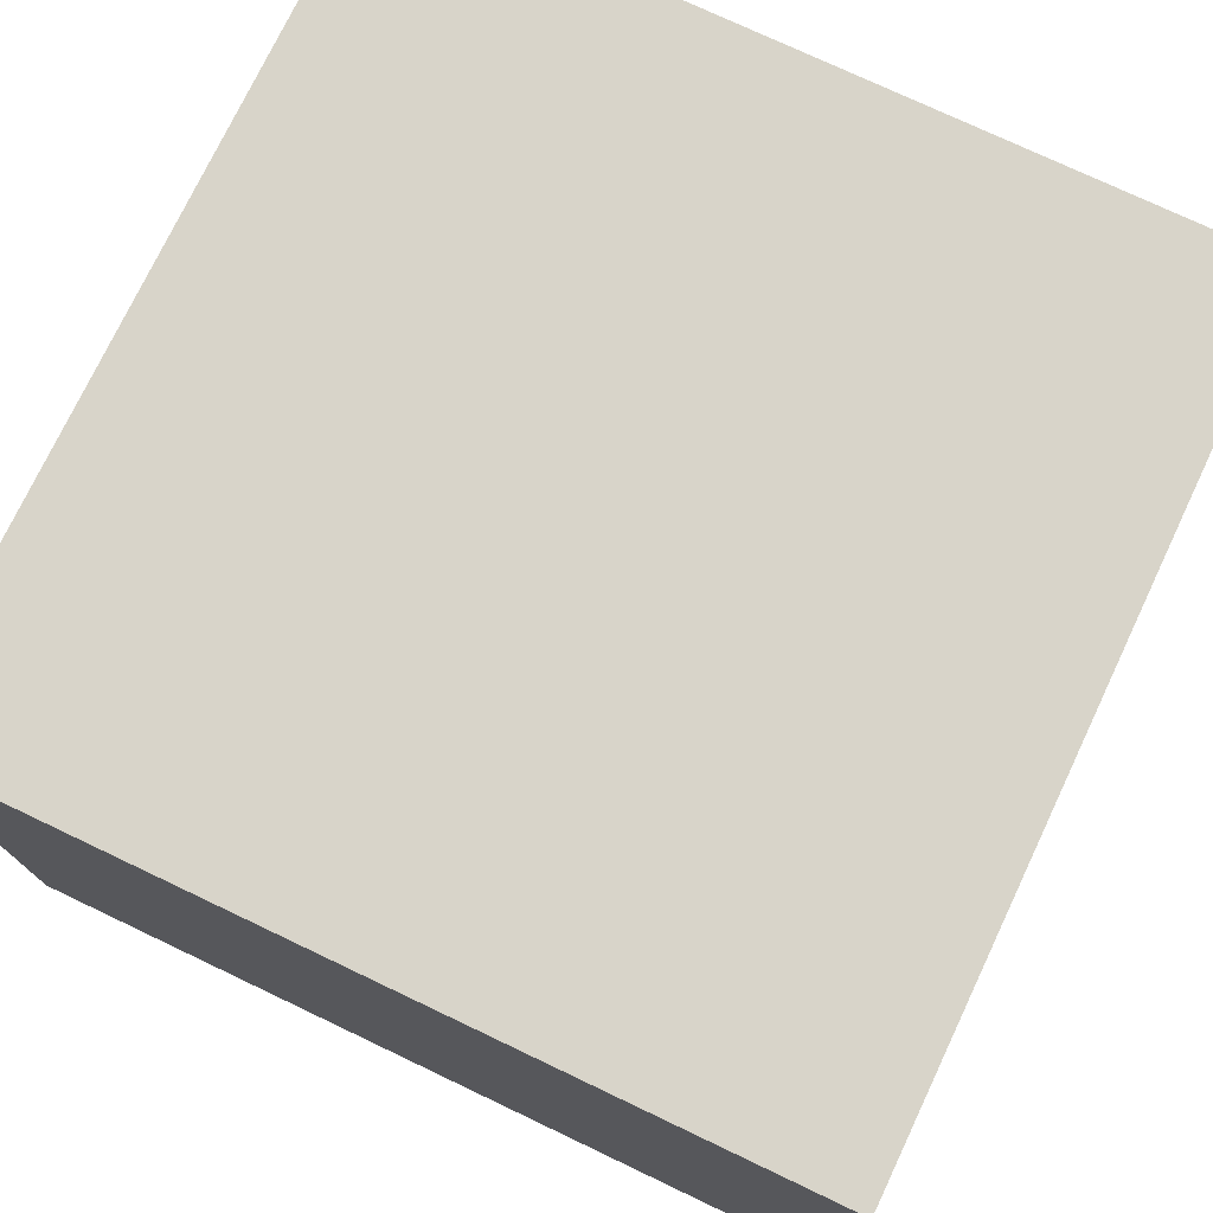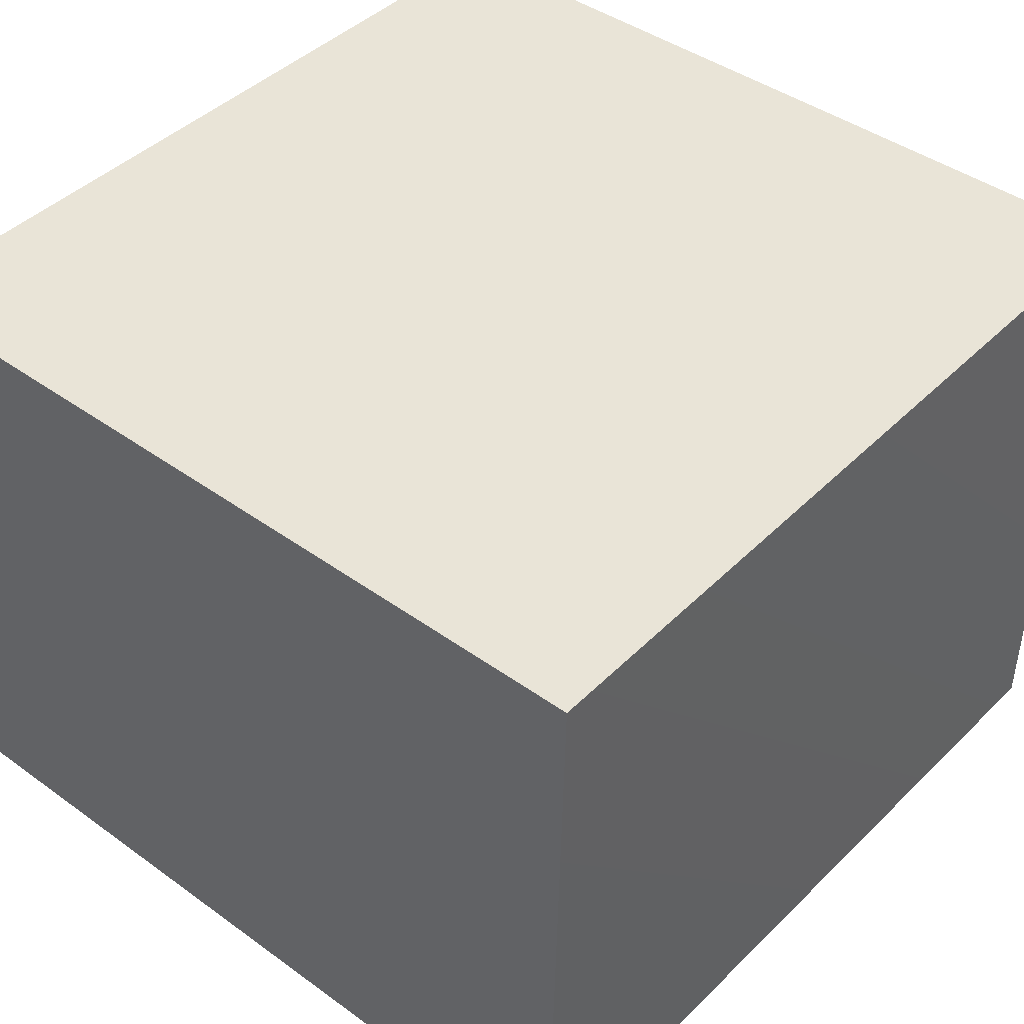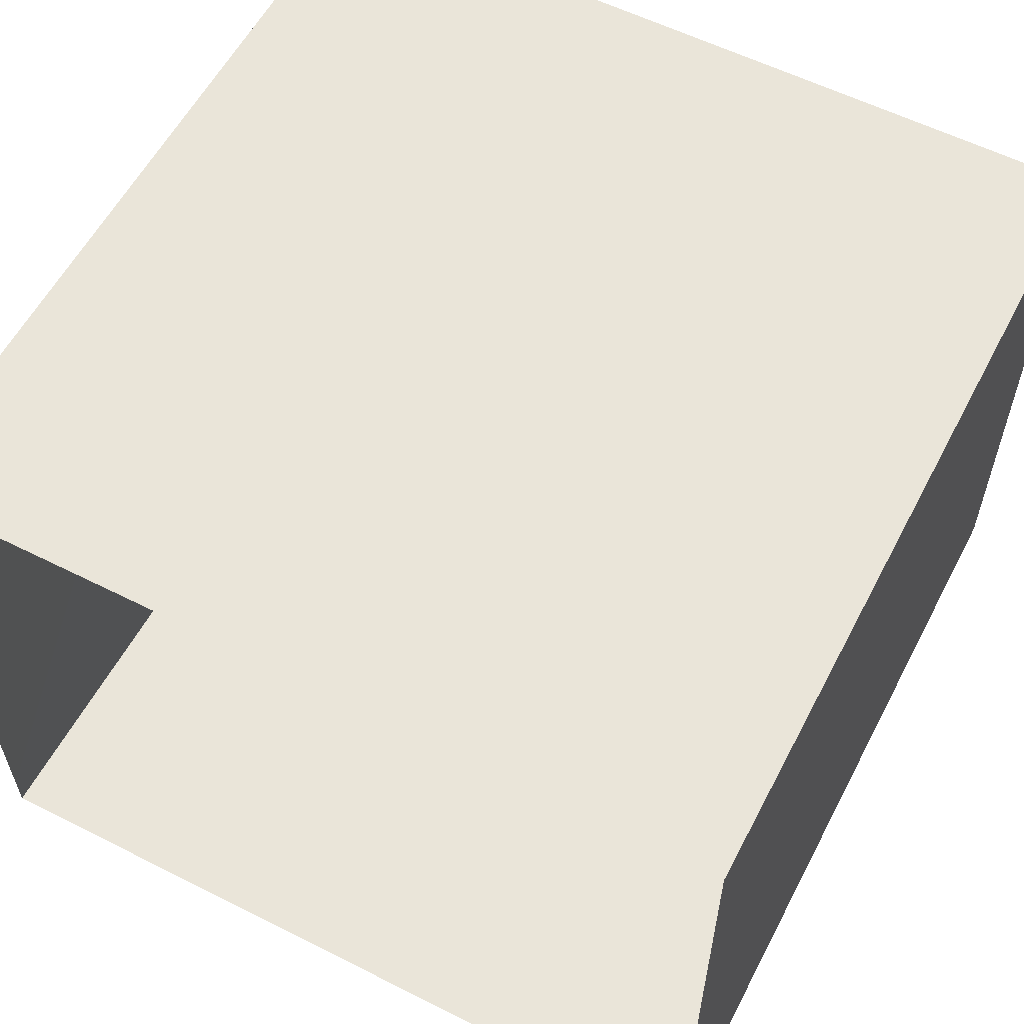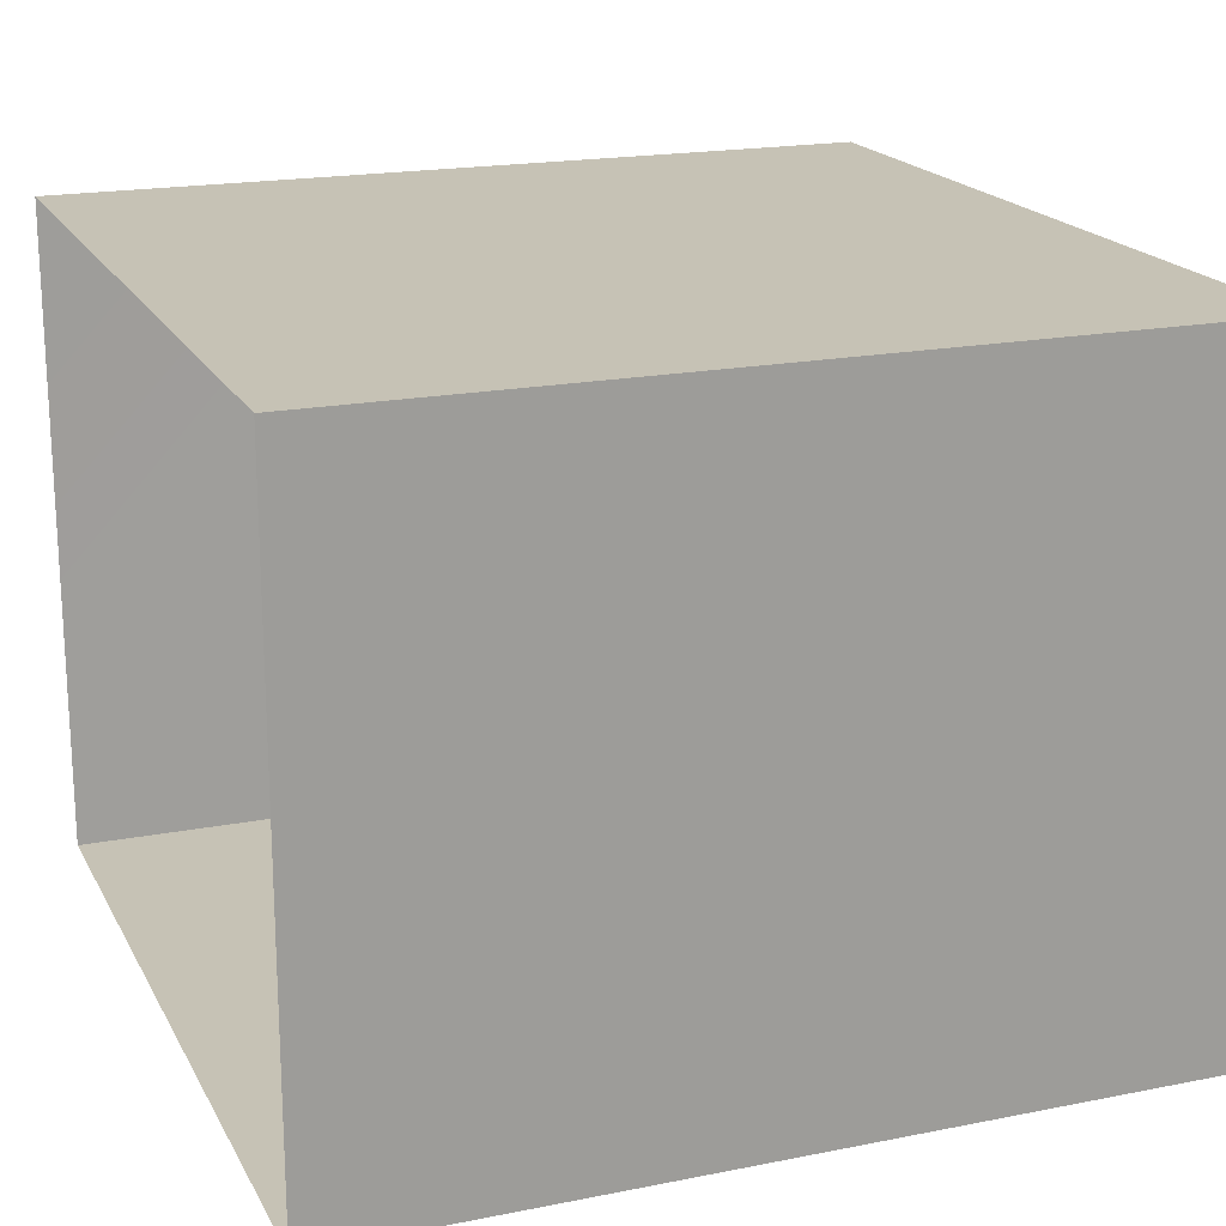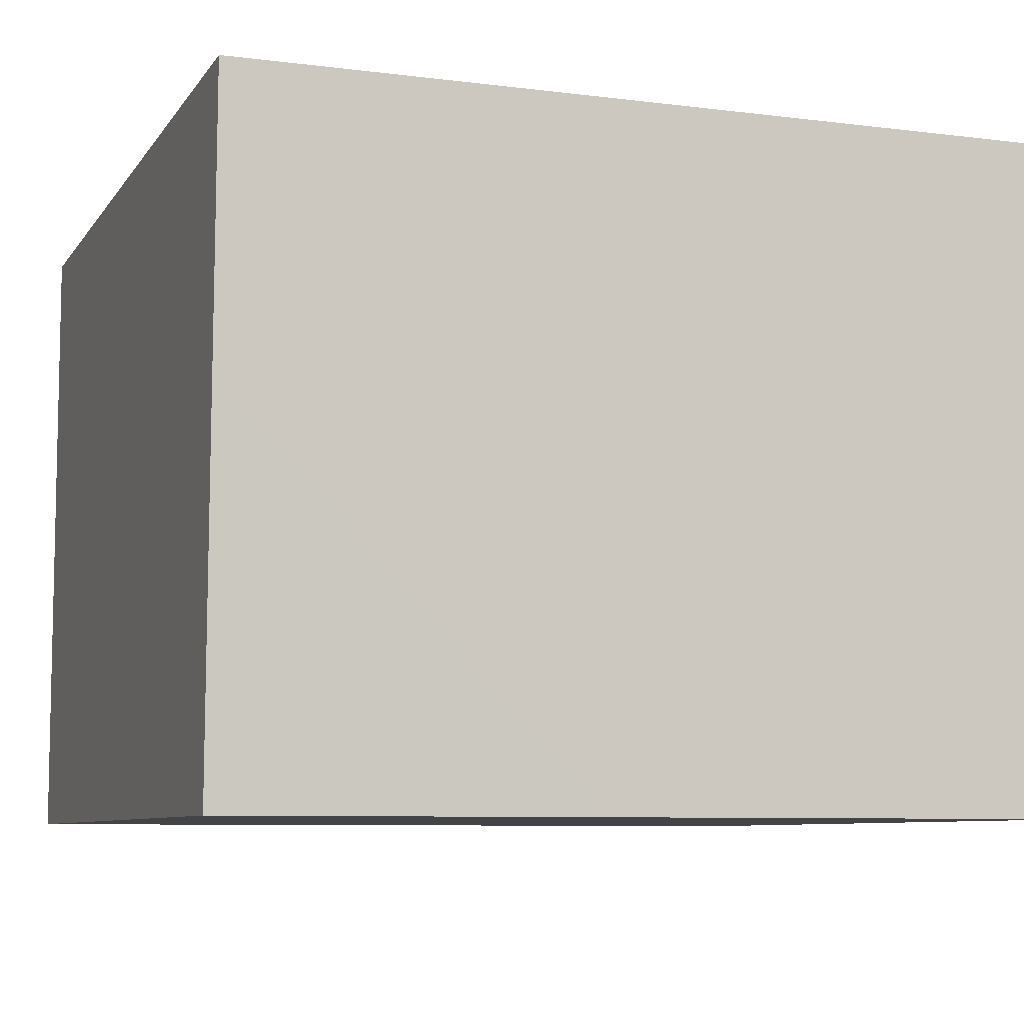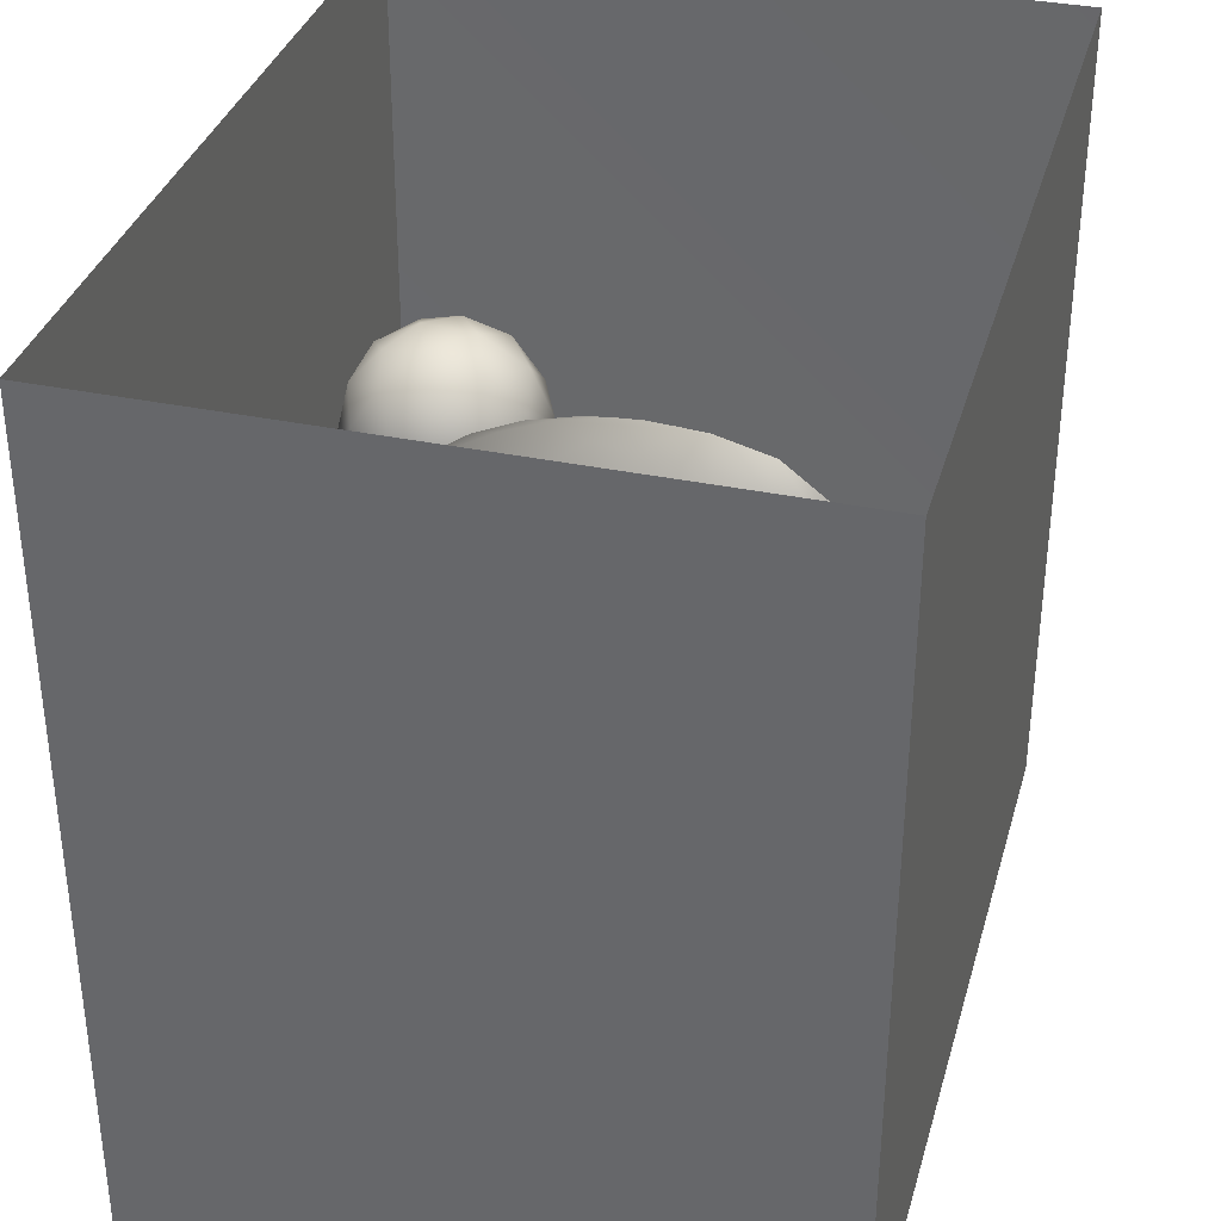
<metadata>
{"format":"obj","ext":"obj","renderer":"f3d","projection":"perspective","resolution":1024,"background":"white","views":[{"elev":75.2,"azim":-154.6,"up":"+Y"},{"elev":42.9,"azim":-139.4,"up":"+Y"},{"elev":58.2,"azim":27.5,"up":"+Y"},{"elev":18.9,"azim":69.3,"up":"+Y"},{"elev":-7.8,"azim":-109.6,"up":"+Y"},{"elev":35.1,"azim":105.4,"up":"+Z"}]}
</metadata>
<code>
v 0.02895 0.3123 0.1532
v 0.07913 0.3558 0.08233
v 0.08859 0.3591 0.1778
v -0.004223 0.3196 0.0777
v 0.01854 0.3694 0.01611
v 0.09897 0.4322 0.02656
v 0.008464 0.352 0.2389
v 0.1303 0.4176 0.1272
v -0.07005 0.3184 0.1531
v -0.08903 0.356 0.04093
v -0.09311 0.37 0.2381
v 0.09443 0.4336 0.2413
v -0.1633 0.3783 0.1443
v -0.02336 0.4368 0.2992
v -0.02614 0.4419 -0.04774
v 0.1568 0.5238 0.1359
v -0.1545 0.448 0.2652
v -0.1724 0.4305 0.01514
v -0.07296 0.5363 0.3327
v 0.09652 0.5259 -0.02319
v 0.0675 0.5278 0.2939
v -0.1356 0.5139 -0.07459
v -0.005114 0.556 -0.09369
v 0.09032 0.6413 -0.05364
v 0.1491 0.6082 0.04227
v 0.1258 0.6093 0.2408
v 0.1601 0.6406 0.1397
v 0.1272 0.7192 0.2195
v 0.02884 0.6479 0.3252
v -0.2461 0.5294 0.0004283
v -0.2078 0.5483 0.2833
v -0.2483 0.4802 0.1461
v -0.00457 0.6713 -0.1195
v 0.1479 0.7305 0.06336
v -0.3037 0.5761 0.09138
v -0.2105 0.6177 -0.09043
v -0.09854 0.6054 -0.1198
v -0.1327 0.6403 0.3438
v -0.2887 0.5829 0.1988
v 0.08218 0.7568 -0.06284
v -0.1281 0.6993 -0.1422
v -0.05871 0.7338 0.3484
v 0.1185 0.8463 0.0341
v -0.3445 0.6834 0.1407
v -0.307 0.6458 -0.006978
v 0.1209 0.8286 0.1703
v -0.1844 0.7539 0.338
v 0.047 0.78 0.2969
v -0.261 0.6638 0.2816
v -0.02574 0.7819 -0.1369
v -0.2598 0.7524 -0.11
v 0.05171 0.8718 -0.07489
v -0.3037 0.7884 0.2663
v -0.3551 0.7575 0.009637
v 0.08961 0.943 0.1299
v 0.03643 0.914 0.2555
v -0.07238 0.8474 0.3352
v -0.136 0.8039 -0.1578
v 0.07959 0.9447 0.01029
v -0.06128 0.8959 -0.1459
v -0.3816 0.8327 0.1215
v -0.2114 0.8828 0.3208
v 0.01344 0.989 -0.07237
v -0.09162 0.9693 0.3033
v 0.008541 1.034 0.202
v 0.0444 1.043 0.0579
v -0.2018 0.8867 -0.155
v -0.0988 1.008 -0.1393
v -0.1245 1.091 0.2509
v -0.2192 0.9991 0.2911
v -0.2367 0.9985 -0.1428
v -0.3248 0.9274 0.2439
v -0.3893 0.9655 0.1214
v -0.1633 1.12 -0.1166
v -0.03136 1.103 -0.04645
v -0.03307 1.141 0.1246
v -0.2993 1.082 0.2213
v -0.3502 0.9034 -0.05882
v -0.1655 1.2 0.1713
v -0.3107 1.072 -0.09394
v -0.3837 1.027 0.004219
v -0.3769 1.087 0.1056
v -0.1078 1.214 0.006371
v -0.256 1.208 -0.05724
v -0.3618 1.134 0.005649
v -0.3154 1.196 0.1202
v -0.2025 1.259 0.06994
v -0.0126 0.5013 0.1265
v -0.0932 0.7007 0.1069
v -0.2158 1.1 0.06466
v -0.1854 0.9206 -0.04691
v -0.2558 1 -0.01667
v -0.1076 1.029 0.1649
v -0.2621 0.9692 0.101
v -0.112 0.9944 0.03487
v -0.01475 0.8839 0.0712
v -0.2206 0.8388 0.09885
v -0.0896 0.9302 0.1744
v -0.1749 1.038 -0.05611
v -0.1102 0.8362 -0.03824
g leftSphere
f 75 76 66
f 77 82 73
f 46 43 55
f 72 77 73
f 43 59 55
f 77 86 82
f 53 44 49
f 8 12 3
f 3 12 7
f 2 8 3
f 74 84 83
f 74 68 71
f 79 87 86
f 2 4 5
f 38 47 49
f 76 83 79
f 50 58 60
f 46 34 43
f 30 22 18
f 75 66 63
f 20 25 16
f 6 15 20
f 52 50 60
f 2 3 1
f 36 45 51
f 66 55 59
f 16 26 21
f 16 25 27
f 50 52 40
f 13 10 9
f 24 25 20
f 44 39 49
f 14 19 17
f 24 23 33
f 31 19 38
f 22 15 18
f 43 34 40
f 31 39 32
f 16 8 6
f 21 26 29
f 57 56 64
f 47 62 53
f 3 7 1
f 29 48 42
f 30 45 36
f 76 69 65
f 28 34 46
f 17 11 14
f 46 56 48
f 84 80 85
f 43 52 59
f 77 69 79
f 56 55 65
f 67 51 78
f 75 83 76
f 17 32 13
f 48 28 46
f 6 8 2
f 79 69 76
f 44 45 35
f 5 6 2
f 16 12 8
f 58 41 51
f 21 12 16
f 48 56 57
f 58 51 67
f 23 15 22
f 27 34 28
f 73 81 78
f 14 12 21
f 10 15 5
f 80 84 74
f 29 19 21
f 70 77 72
f 24 34 25
f 28 26 27
f 49 39 31
f 40 33 50
f 83 84 87
f 5 15 6
f 17 19 31
f 38 29 42
f 49 47 53
f 68 67 71
f 9 11 13
f 42 47 38
f 65 66 76
f 1 4 2
f 85 81 82
f 68 60 67
f 16 6 20
f 79 86 77
f 13 11 17
f 86 85 82
f 39 44 35
f 64 56 65
f 78 61 73
f 79 83 87
f 54 61 78
f 87 84 86
f 73 61 72
f 84 85 86
f 48 57 42
f 59 63 66
f 25 34 27
f 14 11 7
f 28 48 29
f 29 26 28
f 51 54 78
f 70 62 64
f 20 23 24
f 54 45 44
f 32 30 18
f 74 75 68
f 71 80 74
f 65 55 66
f 74 83 75
f 56 46 55
f 53 72 61
f 71 78 80
f 62 47 57
f 71 67 78
f 58 67 60
f 80 81 85
f 13 18 10
f 59 52 63
f 21 19 14
f 44 53 61
f 9 4 1
f 77 70 69
f 37 23 22
f 1 7 9
f 5 4 10
f 62 57 64
f 80 78 81
f 33 23 37
f 40 34 24
f 32 18 13
f 50 41 58
f 75 63 68
f 37 41 33
f 10 4 9
f 7 11 9
f 63 52 60
f 57 47 42
f 49 31 38
f 35 32 39
f 31 32 17
f 73 82 81
f 30 32 35
f 20 15 23
f 27 26 16
f 35 45 30
f 36 37 22
f 7 12 14
f 36 41 37
f 18 15 10
f 70 64 69
f 33 41 50
f 54 44 61
f 24 33 40
f 51 45 54
f 40 52 43
f 38 19 29
f 51 41 36
f 72 62 70
f 22 30 36
f 53 62 72
f 69 64 65
f 63 60 68
v -0.5875 0.25 0
v -0.3375 0.25 0
v -0.3639 0.3618 0
v -0.3563 0.2986 0.08187
v -0.3653 0.3047 -0.1006
v -0.4035 0.3998 -0.07876
v -0.4327 0.4461 0.009191
v -0.3639 0.1884 0.09343
v -0.4106 0.388 0.1104
v -0.3675 0.1916 -0.1033
v -0.3585 0.1498 -8.755e-05
v -0.4211 0.2517 -0.1866
v -0.4442 0.3644 -0.1699
v -0.4851 0.4553 -0.09934
v -0.4094 0.2741 0.1738
v -0.5273 0.4926 -0.006295
v -0.4427 0.1371 -0.1697
v -0.436 0.1464 0.1697
v -0.5119 0.4644 0.104
v -0.4147 0.08009 0.06147
v -0.5002 0.3742 0.1986
v -0.4134 0.0815 -0.06174
v -0.5965 0.4833 -0.08926
v -0.5029 0.1961 -0.229
v -0.5492 0.415 -0.1838
v -0.5182 0.3029 -0.2343
v -0.5068 0.2362 0.2362
v -0.5332 0.122 0.2078
v -0.5008 0.04827 -0.1195
v -0.6272 0.4944 0.03432
v -0.5147 0.0433 0.1203
v -0.5564 0.1021 -0.1991
v -0.6521 0.4311 -0.1598
v -0.502 0.01518 -0.007365
v -0.6067 0.3224 0.2385
v -0.7093 0.4586 -0.06459
v -0.6208 0.4404 0.1585
v -0.6098 0.2073 -0.2453
v -0.6151 0.1857 0.24
v -0.6041 0.02082 -0.0985
v -0.738 0.44 0.06104
v -0.6256 0.06837 0.1675
v -0.6395 0.3351 -0.2293
v -0.7003 0.2569 0.223
v -0.7983 0.3769 -0.04453
v -0.7289 0.364 0.1717
v -0.6823 0.1056 -0.1807
v -0.6181 0.005694 0.04337
v -0.7402 0.3706 -0.157
v -0.7259 0.2395 -0.2079
v -0.7161 0.1473 0.1882
v -0.8113 0.3382 0.06798
v -0.7263 0.04958 -0.05535
v -0.7281 0.0603 0.08217
v -0.7816 0.2498 0.1576
v -0.7904 0.1614 -0.1161
v -0.8002 0.2782 -0.1284
v -0.789 0.147 0.1063
v -0.835 0.2508 -0.03502
v -0.806 0.1284 0.0009649
v -0.8277 0.222 0.06329
g rightSphere
f 160 161 159
f 159 161 152
f 156 160 159
f 134 120 131
f 153 156 147
f 155 158 151
f 139 128 127
f 116 123 130
f 112 117 124
f 150 149 143
f 126 112 124
f 139 127 135
f 152 155 146
f 120 111 108
f 110 105 102
f 132 117 129
f 138 126 124
f 106 105 113
f 127 128 118
f 137 130 141
f 121 115 109
f 141 152 146
f 131 120 118
f 128 139 142
f 149 145 136
f 122 117 110
f 123 116 114
f 153 147 140
f 129 134 140
f 132 129 140
f 108 115 118
f 148 153 140
f 115 127 118
f 103 106 107
f 160 156 153
f 126 125 113
f 121 109 119
f 136 145 141
f 111 122 110
f 117 112 110
f 134 122 120
f 131 128 142
f 148 131 142
f 128 131 118
f 156 159 157
f 150 138 147
f 133 149 136
f 158 154 151
f 106 114 107
f 148 134 131
f 123 114 125
f 154 142 151
f 160 154 158
f 121 127 115
f 108 111 102
f 109 103 107
f 127 121 135
f 142 139 151
f 104 115 108
f 161 160 158
f 154 148 142
f 138 143 126
f 145 149 157
f 105 112 113
f 156 150 147
f 112 105 110
f 135 137 146
f 123 136 130
f 145 159 152
f 144 139 135
f 149 150 157
f 114 116 107
f 144 155 151
f 123 133 136
f 116 119 107
f 161 155 152
f 149 133 143
f 109 104 103
f 138 150 143
f 133 123 125
f 148 154 153
f 134 148 140
f 132 138 124
f 104 108 102
f 122 134 129
f 137 119 130
f 111 110 102
f 125 114 113
f 144 135 146
f 139 144 151
f 138 132 147
f 103 104 102
f 130 136 141
f 141 145 152
f 137 121 119
f 154 160 153
f 122 111 120
f 112 126 113
f 150 156 157
f 117 122 129
f 115 104 109
f 119 109 107
f 105 106 103
f 119 116 130
f 147 132 140
f 121 137 135
f 105 103 102
f 143 133 125
f 159 145 157
f 114 106 113
f 120 108 118
f 137 141 146
f 155 144 146
f 126 143 125
f 155 161 158
f 117 132 124
v   1 0 -1.04
v  -0.99 0 -1.04
v  -1.01 0  0.99
v   1 0  0.99
g floor
f 162 163 164
f 164 165 162
v   1 1.59 -1.04
v   1 1.59  0.99
v  -1.02 1.59  0.99
v  -1.02 1.59 -1.04
g ceiling
f 166 167 168
f 168 169 166
v   1 1.59 -1.04
v  -1.02 1.59 -1.04
v  -0.99 0 -1.04
v   1 0 -1.04
g backWall
f 170 171 172
f 172 173 170
v  1 1.59 0.99
v  1 1.59 -1.04
v  1 0 -1.04
v  1 0 0.99
g rightWall
f 174 175 176
f 176 177 174
v  -1.02 1.59 -1.04
v  -1.02 1.59 0.99
v  -1.01 0 0.99
v  -0.99 0 -1.04
g leftWall
f 178 179 180
f 180 181 178
v  0.23 1.58 -0.22
v  0.23 1.58 0.16
v  -0.24 1.58 0.16
v  -0.24 1.58 -0.22
g light
f 182 183 184
f 184 185 182

</code>
